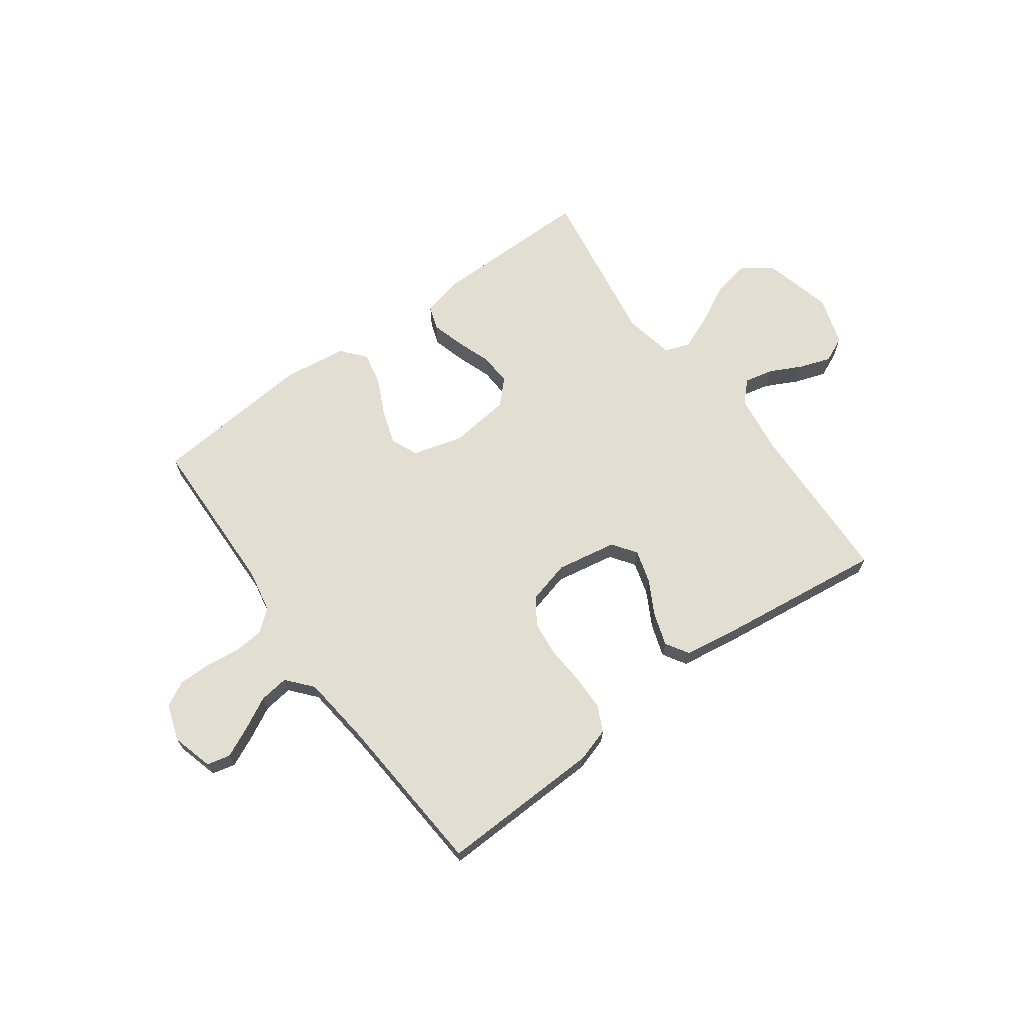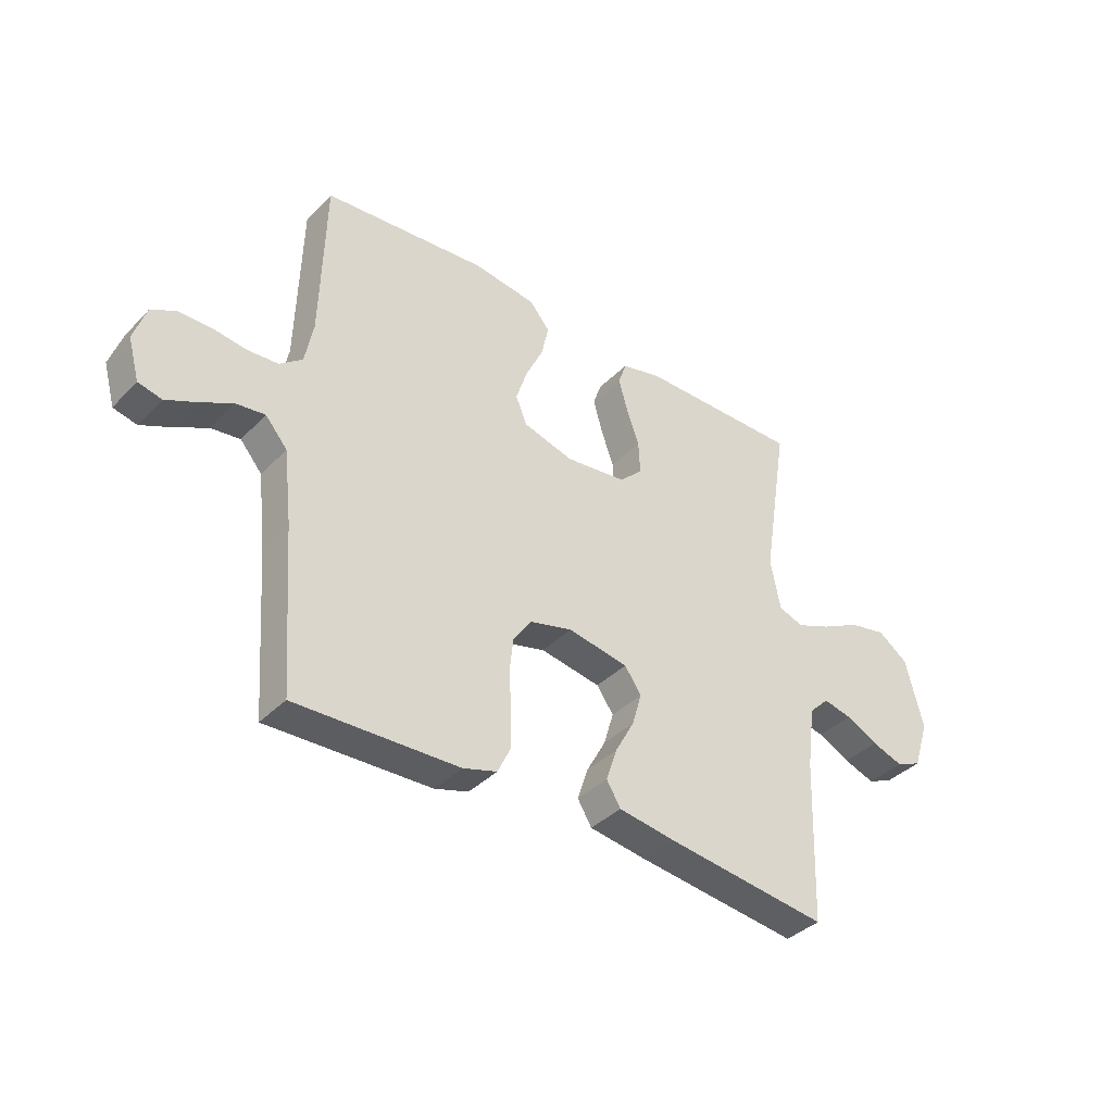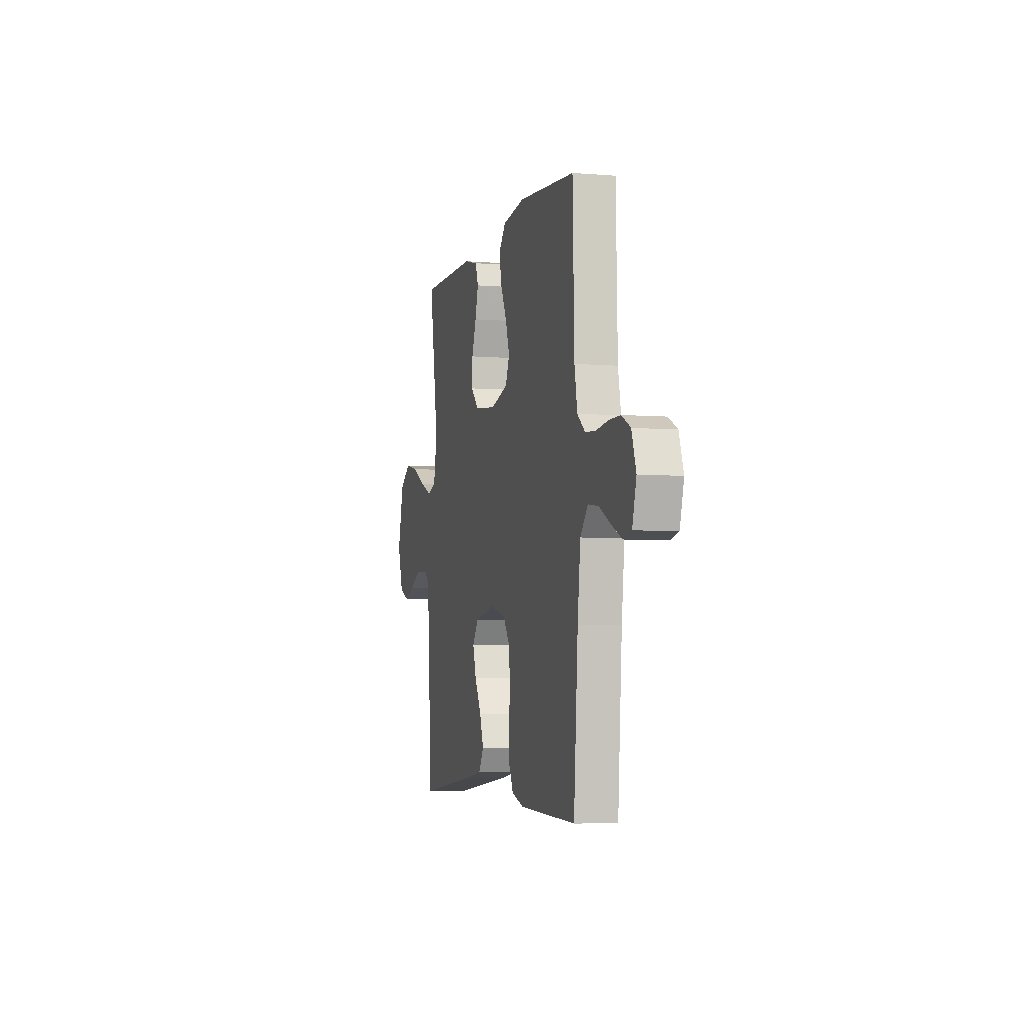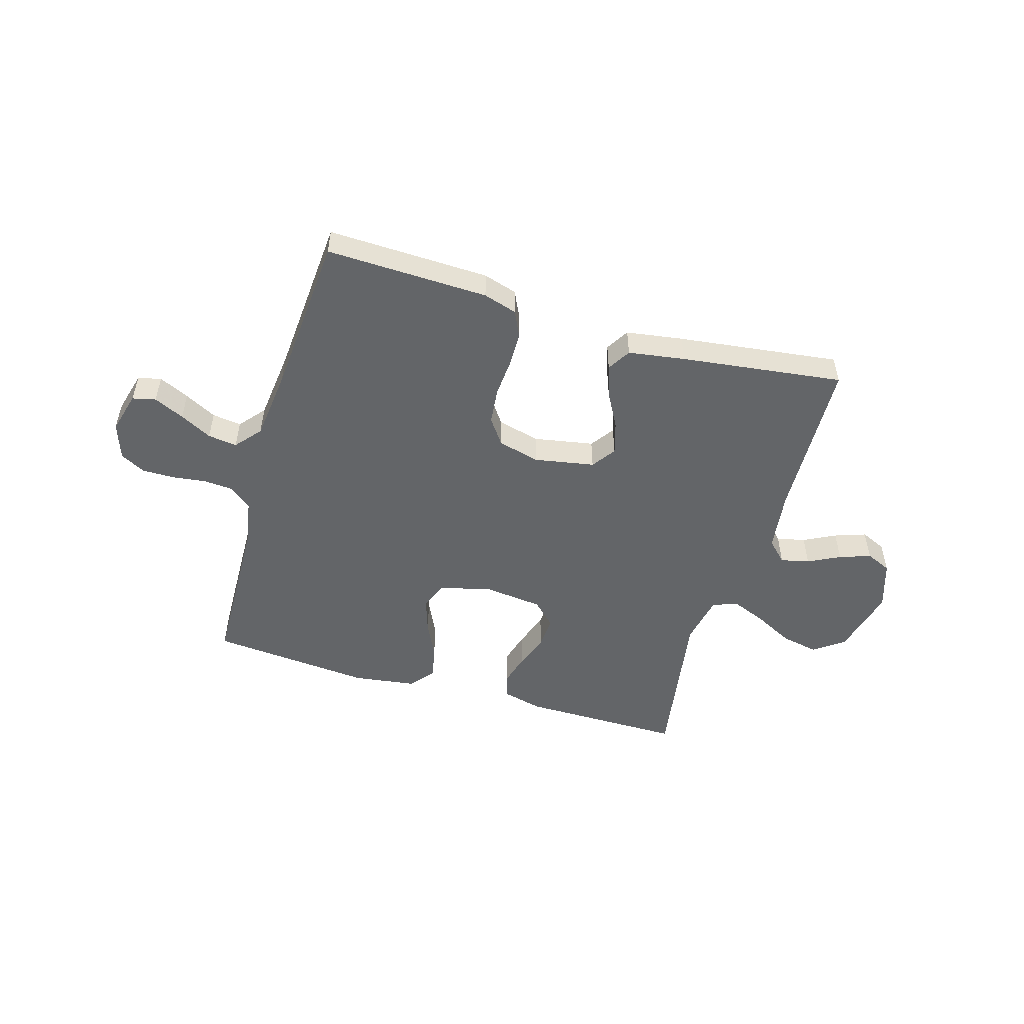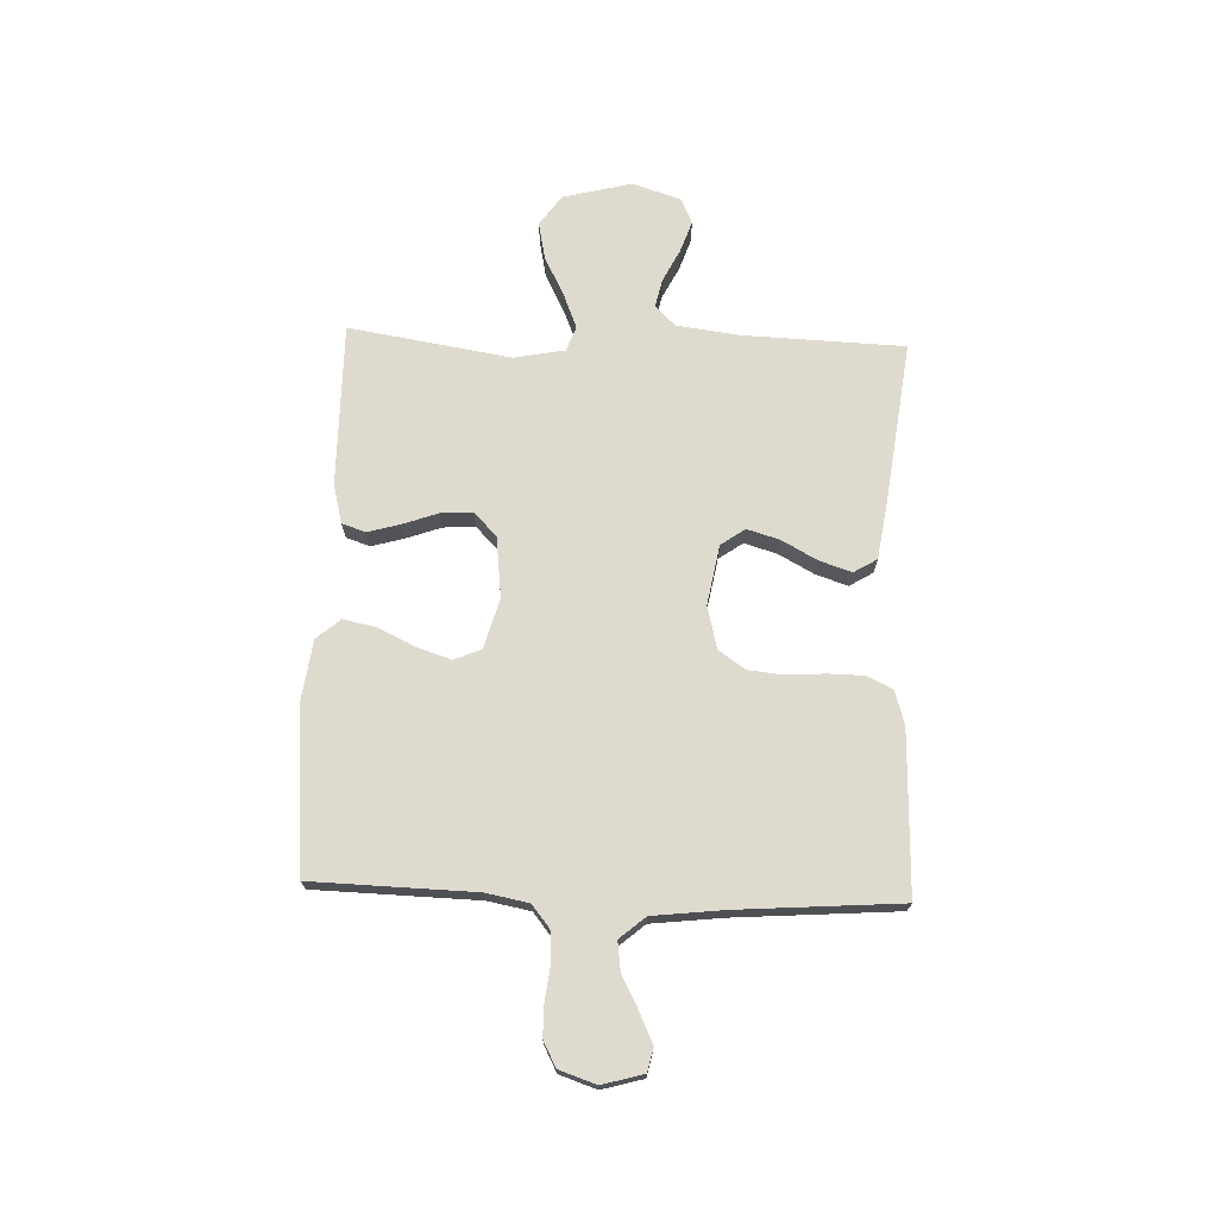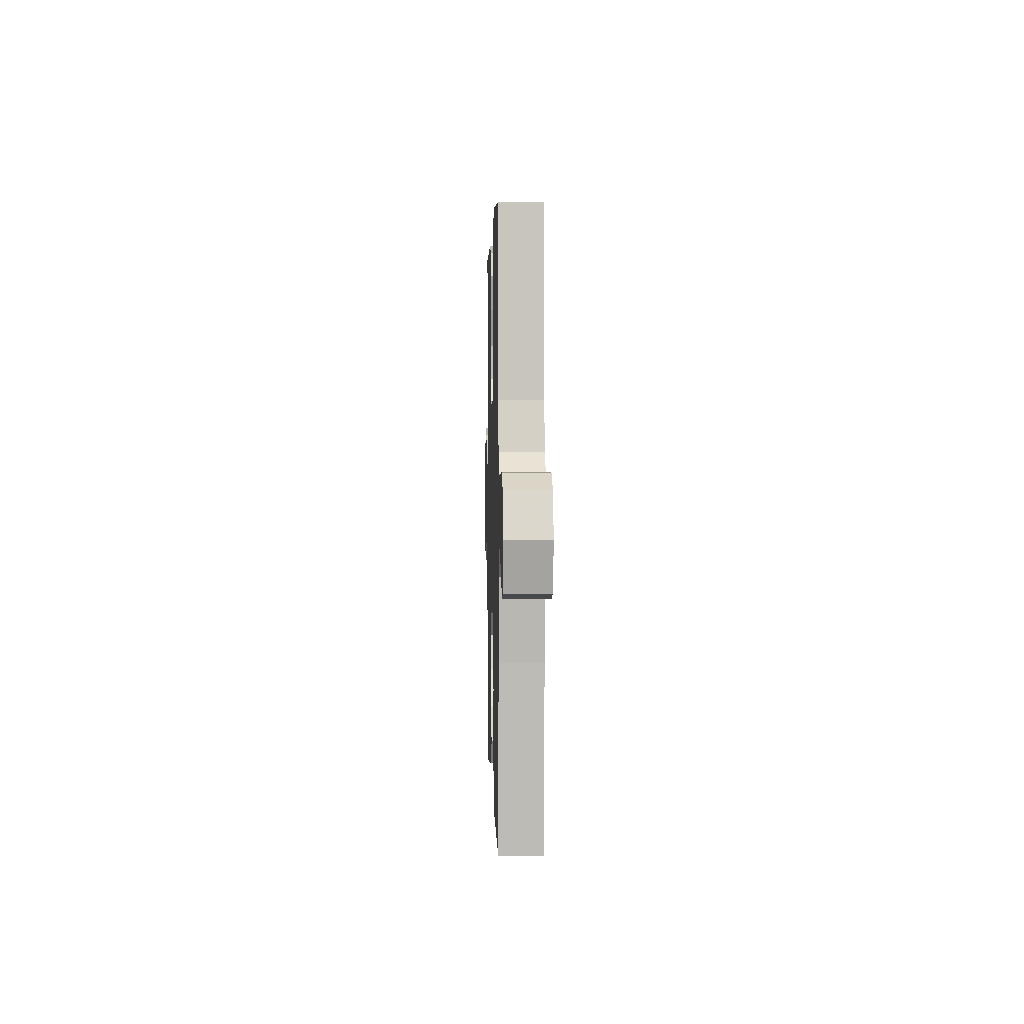
<metadata>
{"format":"obj","ext":"obj","renderer":"f3d","projection":"perspective","resolution":1024,"background":"white","views":[{"elev":67.7,"azim":143.8,"up":"+Y"},{"elev":-38.0,"azim":141.6,"up":"+Z"},{"elev":-4.7,"azim":75.2,"up":"+Z"},{"elev":-51.4,"azim":163.6,"up":"+Y"},{"elev":71.3,"azim":92.1,"up":"+Y"},{"elev":1.8,"azim":88.4,"up":"+Z"}]}
</metadata>
<code>
v -0.5 0.07 0.5
v -0.2 0.07 0.499
v -0.127 0.07 0.481
v -0.112 0.07 0.437
v -0.129 0.07 0.377
v -0.152 0.07 0.312
v -0.155 0.07 0.253
v -0.113 0.07 0.211
v 0 0.07 0.198
v 0.092 0.07 0.224
v 0.113 0.07 0.274
v 0.092 0.07 0.338
v 0.06 0.07 0.405
v 0.047 0.07 0.466
v 0.084 0.07 0.51
v 0.2 0.07 0.526
v 0.5 0.07 0.5
v 0.508 0.07 0.2
v 0.523 0.07 0.121
v 0.564 0.07 0.088
v 0.62 0.07 0.084
v 0.682 0.07 0.092
v 0.741 0.07 0.092
v 0.787 0.07 0.068
v 0.81 0.07 0
v 0.789 0.07 -0.076
v 0.746 0.07 -0.086
v 0.69 0.07 -0.06
v 0.631 0.07 -0.029
v 0.577 0.07 -0.022
v 0.537 0.07 -0.069
v 0.522 0.07 -0.2
v 0.5 0.07 -0.5
v 0.2 0.07 -0.491
v 0.138 0.07 -0.472
v 0.115 0.07 -0.424
v 0.114 0.07 -0.359
v 0.119 0.07 -0.288
v 0.112 0.07 -0.222
v 0.078 0.07 -0.174
v 0 0.07 -0.154
v -0.111 0.07 -0.174
v -0.142 0.07 -0.218
v -0.124 0.07 -0.279
v -0.089 0.07 -0.343
v -0.069 0.07 -0.403
v -0.095 0.07 -0.446
v -0.2 0.07 -0.462
v -0.5 0.07 -0.5
v -0.511 0.07 -0.2
v -0.526 0.07 -0.086
v -0.563 0.07 -0.049
v -0.616 0.07 -0.061
v -0.675 0.07 -0.091
v -0.733 0.07 -0.111
v -0.78 0.07 -0.09
v -0.809 0.07 0
v -0.777 0.07 0.127
v -0.721 0.07 0.167
v -0.652 0.07 0.153
v -0.58 0.07 0.116
v -0.516 0.07 0.09
v -0.47 0.07 0.107
v -0.452 0.07 0.2
v -0.5 0 0.5
v -0.2 0 0.499
v -0.127 0 0.481
v -0.112 0 0.437
v -0.129 0 0.377
v -0.152 0 0.312
v -0.155 0 0.253
v -0.113 0 0.211
v 0 0 0.198
v 0.092 0 0.224
v 0.113 0 0.274
v 0.092 0 0.338
v 0.06 0 0.405
v 0.047 0 0.466
v 0.084 0 0.51
v 0.2 0 0.526
v 0.5 0 0.5
v 0.508 0 0.2
v 0.523 0 0.121
v 0.564 0 0.088
v 0.62 0 0.084
v 0.682 0 0.092
v 0.741 0 0.092
v 0.787 0 0.068
v 0.81 0 0
v 0.789 0 -0.076
v 0.746 0 -0.086
v 0.69 0 -0.06
v 0.631 0 -0.029
v 0.577 0 -0.022
v 0.537 0 -0.069
v 0.522 0 -0.2
v 0.5 0 -0.5
v 0.2 0 -0.491
v 0.138 0 -0.472
v 0.115 0 -0.424
v 0.114 0 -0.359
v 0.119 0 -0.288
v 0.112 0 -0.222
v 0.078 0 -0.174
v 0 0 -0.154
v -0.111 0 -0.174
v -0.142 0 -0.218
v -0.124 0 -0.279
v -0.089 0 -0.343
v -0.069 0 -0.403
v -0.095 0 -0.446
v -0.2 0 -0.462
v -0.5 0 -0.5
v -0.511 0 -0.2
v -0.526 0 -0.086
v -0.563 0 -0.049
v -0.616 0 -0.061
v -0.675 0 -0.091
v -0.733 0 -0.111
v -0.78 0 -0.09
v -0.809 0 0
v -0.777 0 0.127
v -0.721 0 0.167
v -0.652 0 0.153
v -0.58 0 0.116
v -0.516 0 0.09
v -0.47 0 0.107
v -0.452 0 0.2
f 59 60 61
f 58 59 61
f 57 58 61
f 56 57 61
f 55 56 61
f 54 55 61
f 53 54 61
f 52 53 61 62
f 51 52 62 63
f 48 49 50
f 47 48 50
f 46 47 50
f 45 46 50
f 44 45 50
f 50 51 63
f 44 50 63
f 43 44 63
f 36 37 38
f 35 36 38
f 34 35 38
f 33 34 38
f 32 33 38
f 31 32 38 39
f 30 31 39 40
f 27 28 29
f 26 27 29
f 25 26 29
f 24 25 29
f 23 24 29
f 22 23 29
f 21 22 29
f 20 21 29 30
f 30 40 41
f 20 30 41
f 19 20 41
f 16 17 18
f 15 16 18
f 14 15 18
f 13 14 18
f 12 13 18
f 11 12 18 19
f 4 5 6
f 3 4 6
f 2 3 6
f 1 2 6
f 64 1 6
f 64 6 7
f 64 7 8
f 63 64 8
f 43 63 8
f 42 43 8
f 41 42 8 9
f 10 11 19 41
f 9 10 41
f 125 124 123
f 125 123 122
f 125 122 121
f 125 121 120
f 125 120 119
f 125 119 118
f 125 118 117
f 126 125 117 116
f 127 126 116 115
f 114 113 112
f 114 112 111
f 114 111 110
f 114 110 109
f 114 109 108
f 127 115 114
f 127 114 108
f 127 108 107
f 102 101 100
f 102 100 99
f 102 99 98
f 102 98 97
f 102 97 96
f 103 102 96 95
f 104 103 95 94
f 93 92 91
f 93 91 90
f 93 90 89
f 93 89 88
f 93 88 87
f 93 87 86
f 93 86 85
f 94 93 85 84
f 105 104 94
f 105 94 84
f 105 84 83
f 82 81 80
f 82 80 79
f 82 79 78
f 82 78 77
f 82 77 76
f 83 82 76 75
f 70 69 68
f 70 68 67
f 70 67 66
f 70 66 65
f 70 65 128
f 71 70 128
f 72 71 128
f 72 128 127
f 72 127 107
f 72 107 106
f 73 72 106 105
f 105 83 75 74
f 105 74 73
f 1 65 66 2
f 2 66 67 3
f 3 67 68 4
f 4 68 69 5
f 5 69 70 6
f 6 70 71 7
f 7 71 72 8
f 8 72 73 9
f 9 73 74 10
f 10 74 75 11
f 11 75 76 12
f 12 76 77 13
f 13 77 78 14
f 14 78 79 15
f 15 79 80 16
f 16 80 81 17
f 17 81 82 18
f 18 82 83 19
f 19 83 84 20
f 20 84 85 21
f 21 85 86 22
f 22 86 87 23
f 23 87 88 24
f 24 88 89 25
f 25 89 90 26
f 26 90 91 27
f 27 91 92 28
f 28 92 93 29
f 29 93 94 30
f 30 94 95 31
f 31 95 96 32
f 32 96 97 33
f 33 97 98 34
f 34 98 99 35
f 35 99 100 36
f 36 100 101 37
f 37 101 102 38
f 38 102 103 39
f 39 103 104 40
f 40 104 105 41
f 41 105 106 42
f 42 106 107 43
f 43 107 108 44
f 44 108 109 45
f 45 109 110 46
f 46 110 111 47
f 47 111 112 48
f 48 112 113 49
f 49 113 114 50
f 50 114 115 51
f 51 115 116 52
f 52 116 117 53
f 53 117 118 54
f 54 118 119 55
f 55 119 120 56
f 56 120 121 57
f 57 121 122 58
f 58 122 123 59
f 59 123 124 60
f 60 124 125 61
f 61 125 126 62
f 62 126 127 63
f 63 127 128 64
f 64 128 65 1

</code>
